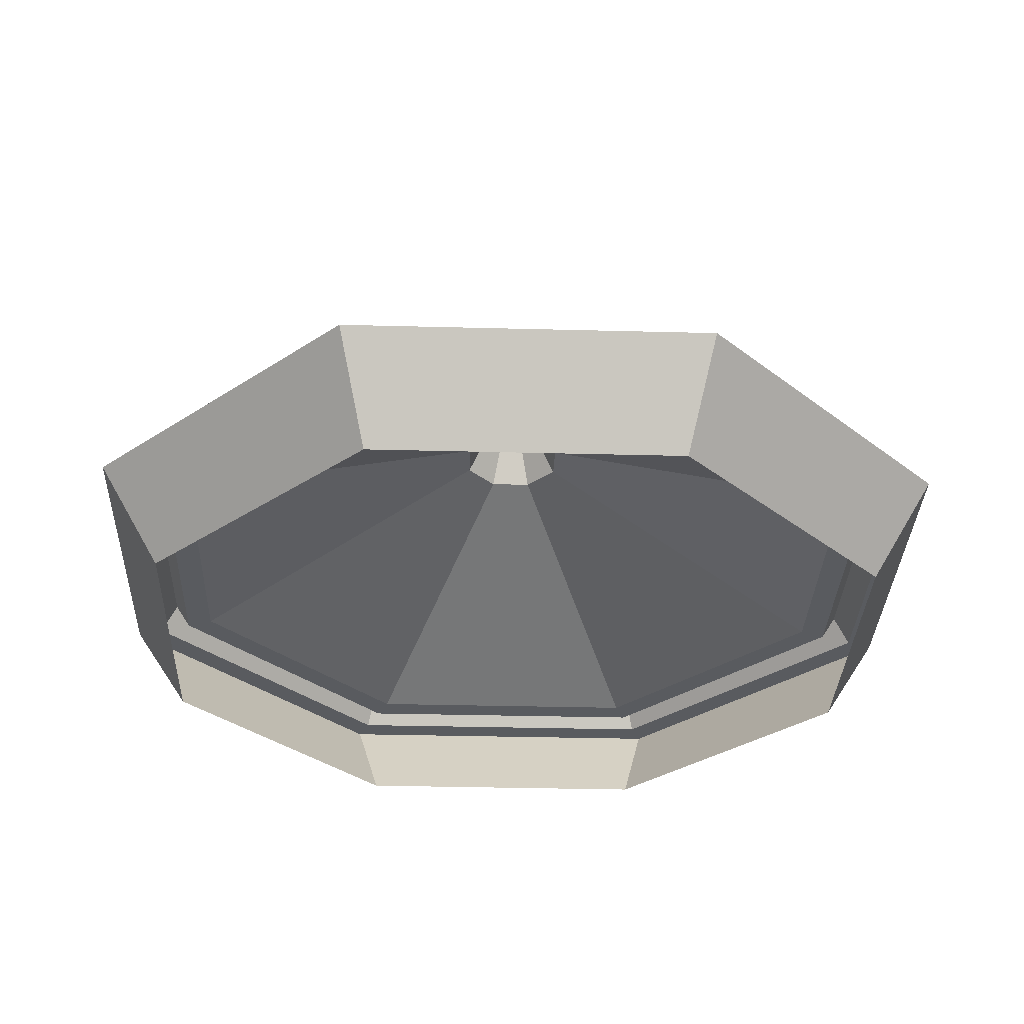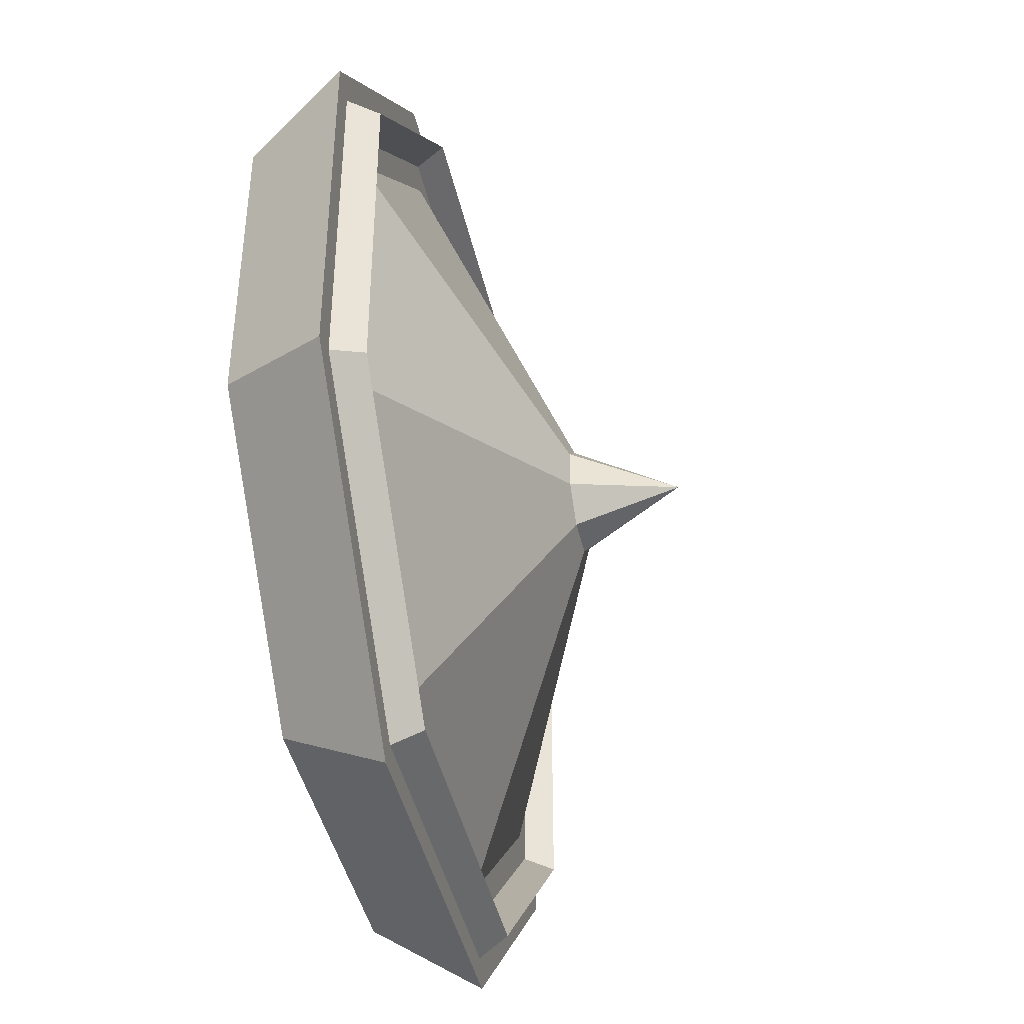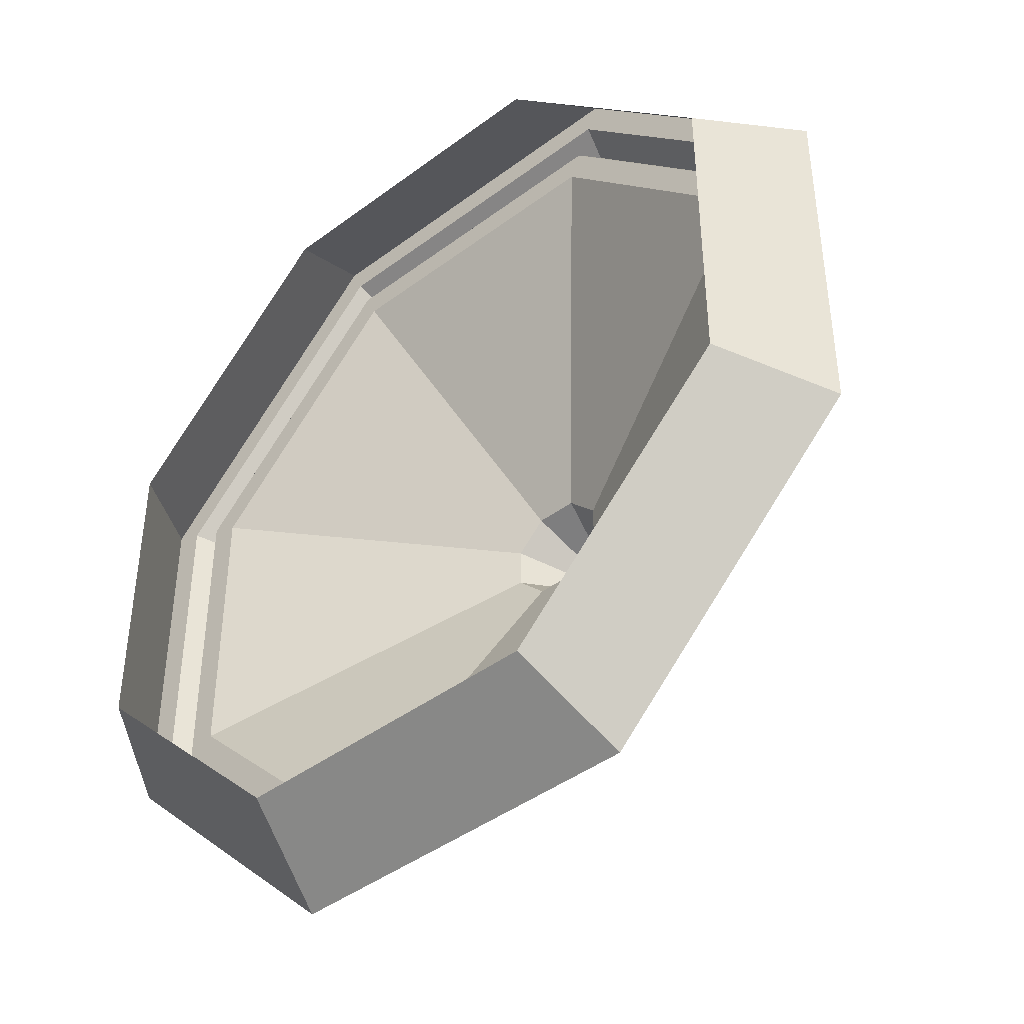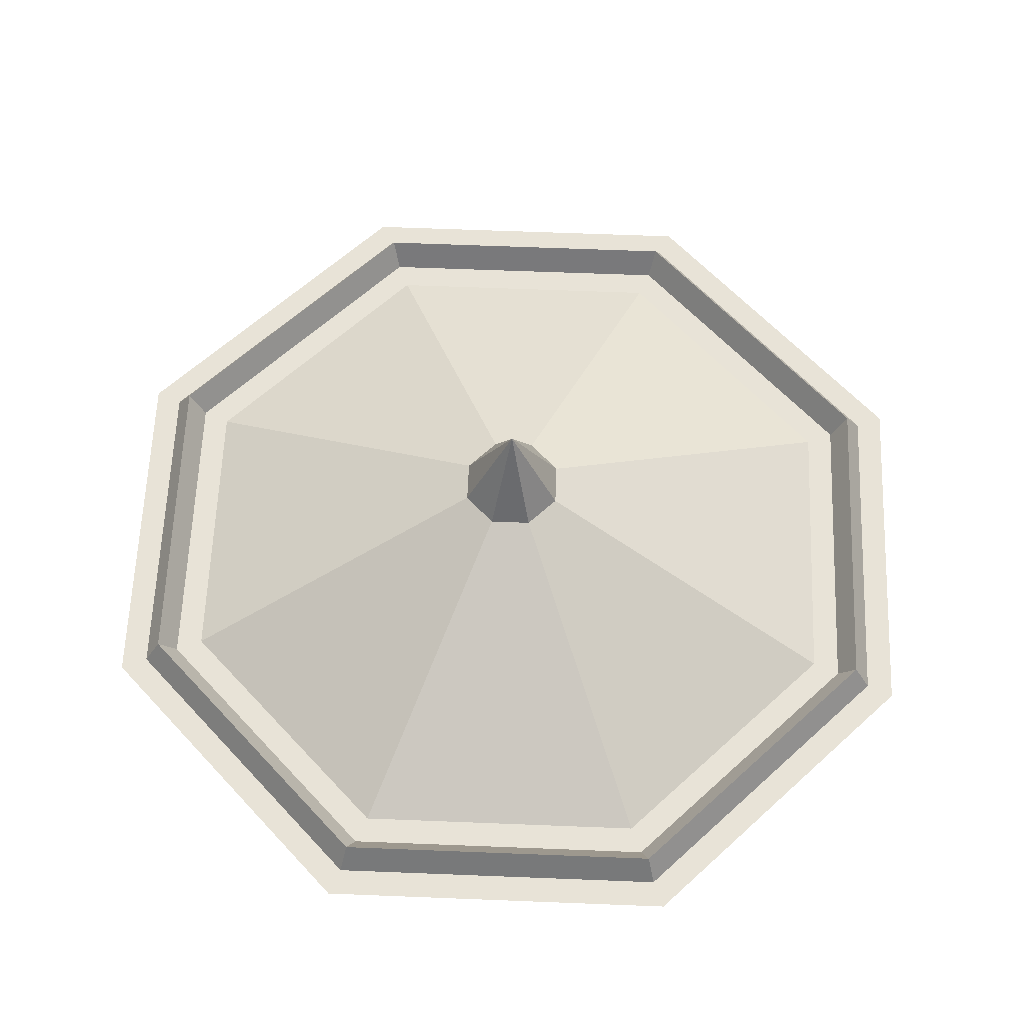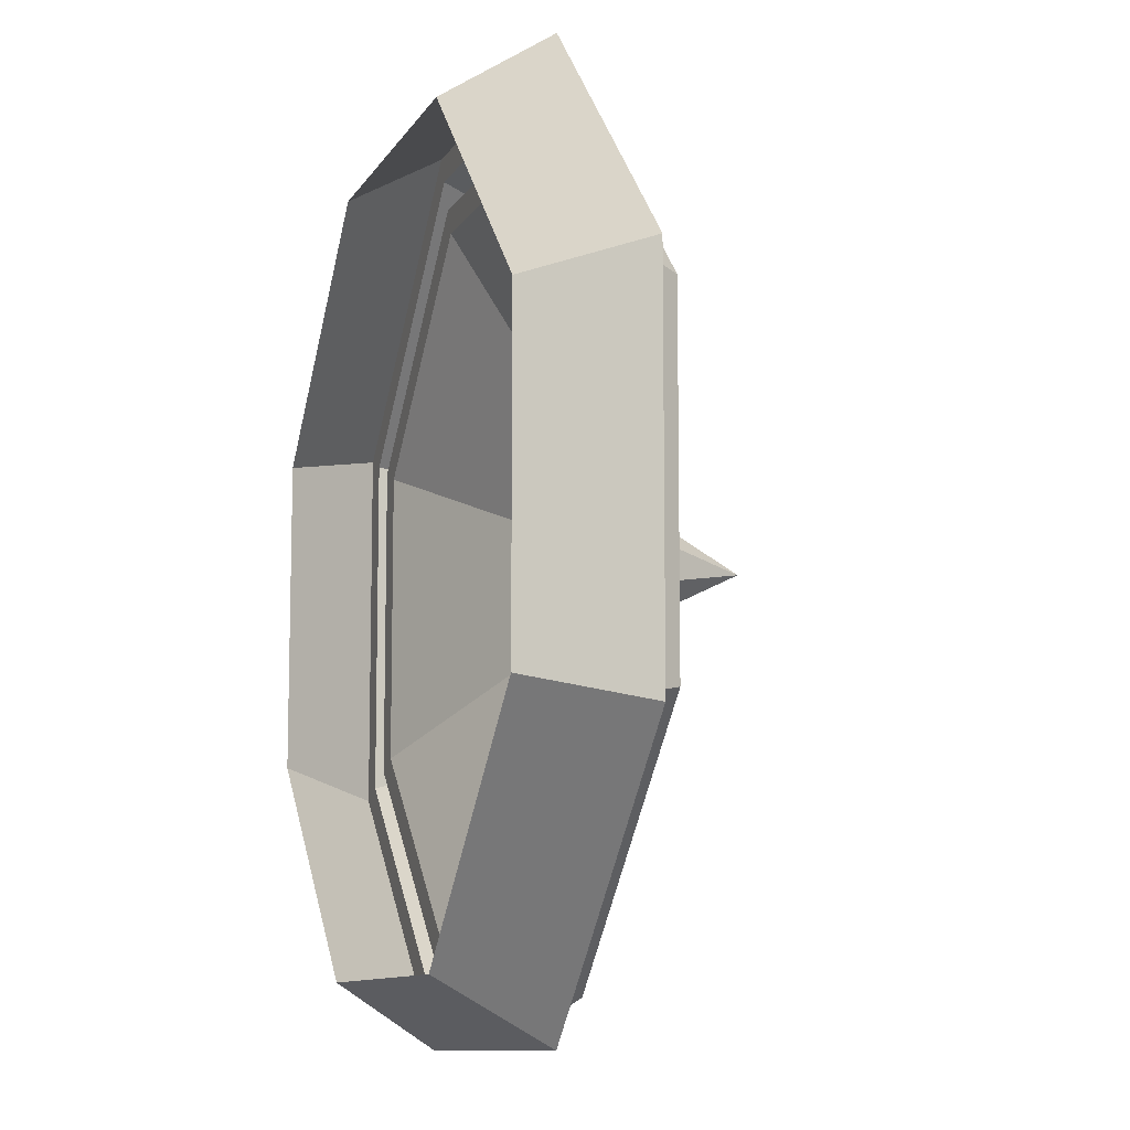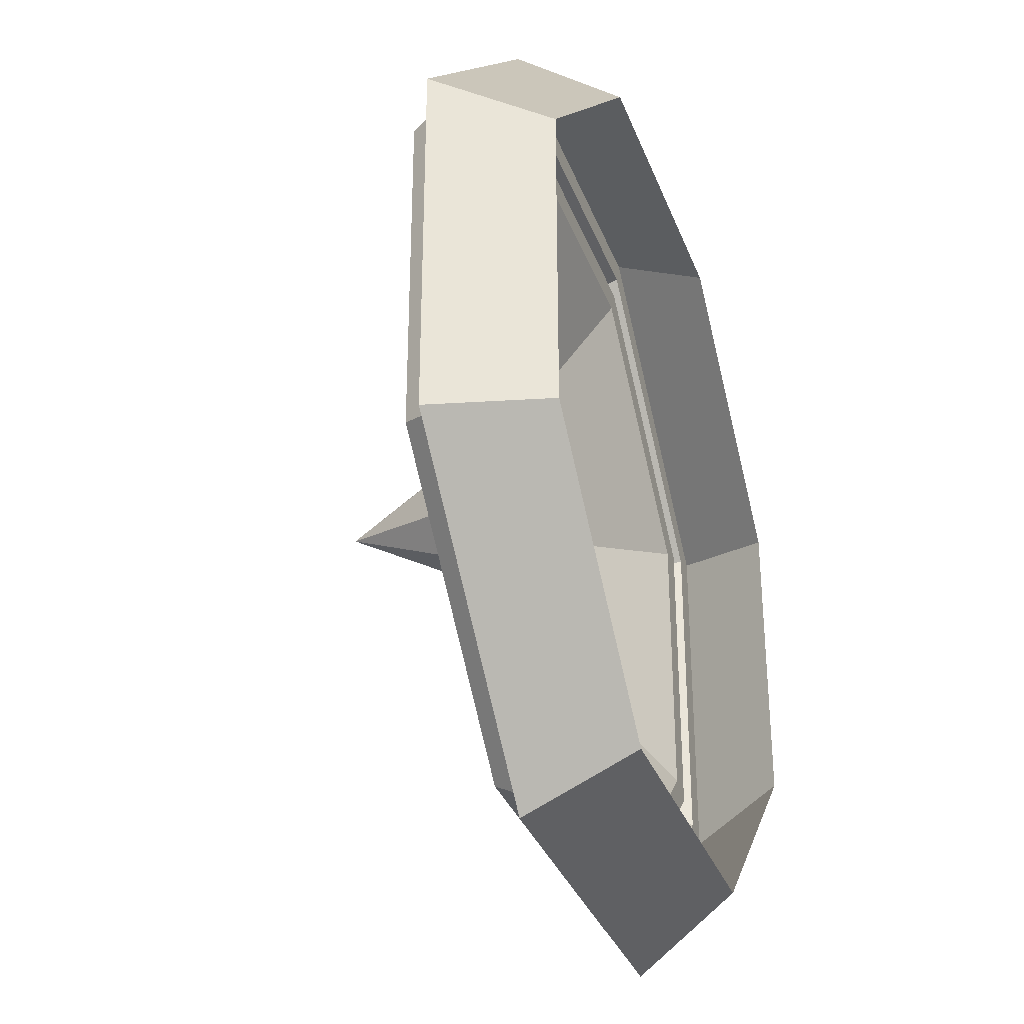
<metadata>
{"format":"obj","ext":"obj","renderer":"f3d","projection":"perspective","resolution":1024,"background":"white","views":[{"elev":-32.3,"azim":-92.1,"up":"+Y"},{"elev":-42.8,"azim":102.4,"up":"+Z"},{"elev":-43.2,"azim":41.4,"up":"+Z"},{"elev":62.4,"azim":-177.7,"up":"+Y"},{"elev":-10.1,"azim":71.3,"up":"+Z"},{"elev":-33.3,"azim":-71.1,"up":"+Z"}]}
</metadata>
<code>
g mgr_left
v 0.07386 2.155 -0.1783
v 0.1783 2.155 -0.07386
v -1.716e-07 2.521 1.7e-06
v 1.365 1.284 0.5655
v 0.5655 1.284 1.365
v 0.6582 1.652 1.589
v 1.589 1.652 0.6582
v 1.274 1.652 0.5275
v 0.5275 1.652 1.274
v 0.07386 2.155 0.1783
v 0.1783 2.155 0.07387
v -0.07387 2.155 -0.1783
v 0.07386 2.155 -0.1783
v -1.716e-07 2.521 1.7e-06
v 1.365 1.284 -0.5655
v 1.365 1.284 0.5655
v 1.589 1.652 0.6582
v 1.589 1.652 -0.6582
v 1.274 1.652 -0.5275
v 1.274 1.652 0.5275
v 0.1783 2.155 0.07387
v 0.1783 2.155 -0.07386
v -0.1783 2.155 -0.07386
v -0.07387 2.155 -0.1783
v -1.716e-07 2.521 1.7e-06
v 0.5655 1.284 -1.365
v 1.365 1.284 -0.5655
v 1.589 1.652 -0.6582
v 0.6582 1.652 -1.589
v 0.5275 1.652 -1.274
v 1.274 1.652 -0.5275
v 0.1783 2.155 -0.07386
v 0.07386 2.155 -0.1783
v -0.1783 2.155 0.07387
v -0.1783 2.155 -0.07386
v -1.716e-07 2.521 1.7e-06
v -0.5655 1.284 -1.365
v 0.5655 1.284 -1.365
v 0.6582 1.652 -1.589
v -0.6582 1.652 -1.589
v -0.5275 1.652 -1.274
v 0.5275 1.652 -1.274
v 0.07386 2.155 -0.1783
v -0.07387 2.155 -0.1783
v -0.07387 2.155 0.1783
v -0.1783 2.155 0.07387
v -1.716e-07 2.521 1.7e-06
v -1.365 1.284 -0.5655
v -0.5655 1.284 -1.365
v -0.6582 1.652 -1.589
v -1.589 1.652 -0.6582
v -1.274 1.652 -0.5275
v -0.5275 1.652 -1.274
v -0.07387 2.155 -0.1783
v -0.1783 2.155 -0.07386
v 0.07386 2.155 0.1783
v -0.07387 2.155 0.1783
v -1.716e-07 2.521 1.7e-06
v -1.365 1.284 0.5655
v -1.365 1.284 -0.5655
v -1.589 1.652 -0.6582
v -1.589 1.652 0.6582
v -1.274 1.652 0.5275
v -1.274 1.652 -0.5275
v -0.1783 2.155 -0.07386
v -0.1783 2.155 0.07387
v 0.1783 2.155 0.07387
v 0.07386 2.155 0.1783
v -1.716e-07 2.521 1.7e-06
v -0.5655 1.284 1.365
v -1.365 1.284 0.5655
v -1.589 1.652 0.6582
v -0.6582 1.652 1.589
v -0.5275 1.652 1.274
v -1.274 1.652 0.5275
v -0.1783 2.155 0.07387
v -0.07387 2.155 0.1783
v 0.1783 2.155 -0.07386
v 0.1783 2.155 0.07387
v -1.716e-07 2.521 1.7e-06
v 0.5655 1.284 1.365
v -0.5655 1.284 1.365
v -0.6582 1.652 1.589
v 0.6582 1.652 1.589
v 0.5275 1.652 1.274
v -0.5275 1.652 1.274
v -0.07387 2.155 0.1783
v 0.07386 2.155 0.1783
v -0.5677 1.652 1.371
v 0.5677 1.652 1.371
v 0.5932 1.756 1.432
v -0.5928 1.756 1.431
v -0.618 1.652 1.492
v -1.492 1.652 0.618
v -1.431 1.756 0.5928
v -0.5928 1.756 1.431
v -1.371 1.652 -0.5677
v -1.371 1.652 0.5677
v -1.431 1.756 0.5928
v -1.431 1.756 -0.5928
v -1.492 1.652 0.618
v -1.492 1.652 -0.618
v -1.431 1.756 -0.5928
v -1.431 1.756 0.5928
v -1.492 1.652 -0.618
v -0.618 1.652 -1.492
v -0.5928 1.756 -1.431
v -1.431 1.756 -0.5928
v -0.5677 1.652 -1.371
v -1.371 1.652 -0.5677
v -1.431 1.756 -0.5928
v -0.5928 1.756 -1.431
v -1.371 1.652 0.5677
v -0.5677 1.652 1.371
v -0.5928 1.756 1.431
v -1.431 1.756 0.5928
v 0.618 1.652 1.492
v -0.618 1.652 1.492
v -0.5928 1.756 1.431
v 0.5932 1.756 1.432
v 1.589 1.652 0.6582
v 0.6582 1.652 1.589
v 0.618 1.652 1.492
v 1.492 1.652 0.618
v 1.589 1.652 -0.6582
v 1.492 1.652 -0.618
v 0.6582 1.652 -1.589
v 0.618 1.652 -1.492
v -0.6582 1.652 -1.589
v -0.618 1.652 -1.492
v -1.589 1.652 -0.6582
v -1.492 1.652 -0.618
v -1.589 1.652 0.6582
v -1.492 1.652 0.618
v -0.6582 1.652 1.589
v -0.618 1.652 1.492
v 0.5275 1.652 1.274
v 1.274 1.652 0.5275
v 1.371 1.652 0.5677
v 0.5677 1.652 1.371
v 1.371 1.652 -0.5677
v 1.274 1.652 -0.5275
v 0.5677 1.652 -1.371
v 0.5275 1.652 -1.274
v -0.5677 1.652 -1.371
v -0.5275 1.652 -1.274
v -1.371 1.652 -0.5677
v -1.274 1.652 -0.5275
v -1.371 1.652 0.5677
v -1.274 1.652 0.5275
v -0.5677 1.652 1.371
v -0.5275 1.652 1.274
v 1.492 1.652 0.618
v 0.618 1.652 1.492
v 0.5932 1.756 1.432
v 1.431 1.756 0.5928
v 0.5677 1.652 1.371
v 1.371 1.652 0.5677
v 1.431 1.756 0.5928
v 0.5932 1.756 1.432
v 1.492 1.652 -0.618
v 1.492 1.652 0.618
v 1.431 1.756 0.5928
v 1.431 1.756 -0.5928
v 1.371 1.652 0.5677
v 1.371 1.652 -0.5677
v 1.431 1.756 -0.5928
v 1.431 1.756 0.5928
v 0.618 1.652 -1.492
v 1.492 1.652 -0.618
v 1.431 1.756 -0.5928
v 0.5928 1.756 -1.431
v 1.371 1.652 -0.5677
v 0.5677 1.652 -1.371
v 0.5928 1.756 -1.431
v 1.431 1.756 -0.5928
v -0.618 1.652 -1.492
v 0.618 1.652 -1.492
v 0.5928 1.756 -1.431
v -0.5928 1.756 -1.431
v 0.5677 1.652 -1.371
v -0.5677 1.652 -1.371
v -0.5928 1.756 -1.431
v 0.5928 1.756 -1.431
g mgr_left_0
f 3 2 1
f 6 5 4
f 7 6 4
f 10 9 8
f 11 10 8
f 14 13 12
f 17 16 15
f 18 17 15
f 21 20 19
f 22 21 19
f 25 24 23
f 28 27 26
f 29 28 26
f 32 31 30
f 33 32 30
f 36 35 34
f 39 38 37
f 40 39 37
f 43 42 41
f 44 43 41
f 47 46 45
f 50 49 48
f 51 50 48
f 54 53 52
f 55 54 52
f 58 57 56
f 61 60 59
f 62 61 59
f 65 64 63
f 66 65 63
f 69 68 67
f 72 71 70
f 73 72 70
f 76 75 74
f 77 76 74
f 80 79 78
f 83 82 81
f 84 83 81
f 87 86 85
f 88 87 85
f 91 90 89
f 92 91 89
f 95 94 93
f 96 95 93
f 99 98 97
f 100 99 97
f 103 102 101
f 104 103 101
f 107 106 105
f 108 107 105
f 111 110 109
f 112 111 109
f 115 114 113
f 116 115 113
f 119 118 117
f 120 119 117
f 123 122 121
f 124 123 121
f 124 121 125
f 126 124 125
f 126 125 127
f 128 126 127
f 128 127 129
f 130 128 129
f 130 129 131
f 132 130 131
f 132 131 133
f 134 132 133
f 134 133 135
f 136 134 135
f 136 135 122
f 123 136 122
f 139 138 137
f 140 139 137
f 139 141 138
f 141 142 138
f 141 143 142
f 143 144 142
f 143 145 144
f 145 146 144
f 145 147 146
f 147 148 146
f 147 149 148
f 149 150 148
f 149 151 150
f 151 152 150
f 140 137 152
f 151 140 152
f 155 154 153
f 156 155 153
f 159 158 157
f 160 159 157
f 163 162 161
f 164 163 161
f 167 166 165
f 168 167 165
f 171 170 169
f 172 171 169
f 175 174 173
f 176 175 173
f 179 178 177
f 180 179 177
f 183 182 181
f 184 183 181

</code>
